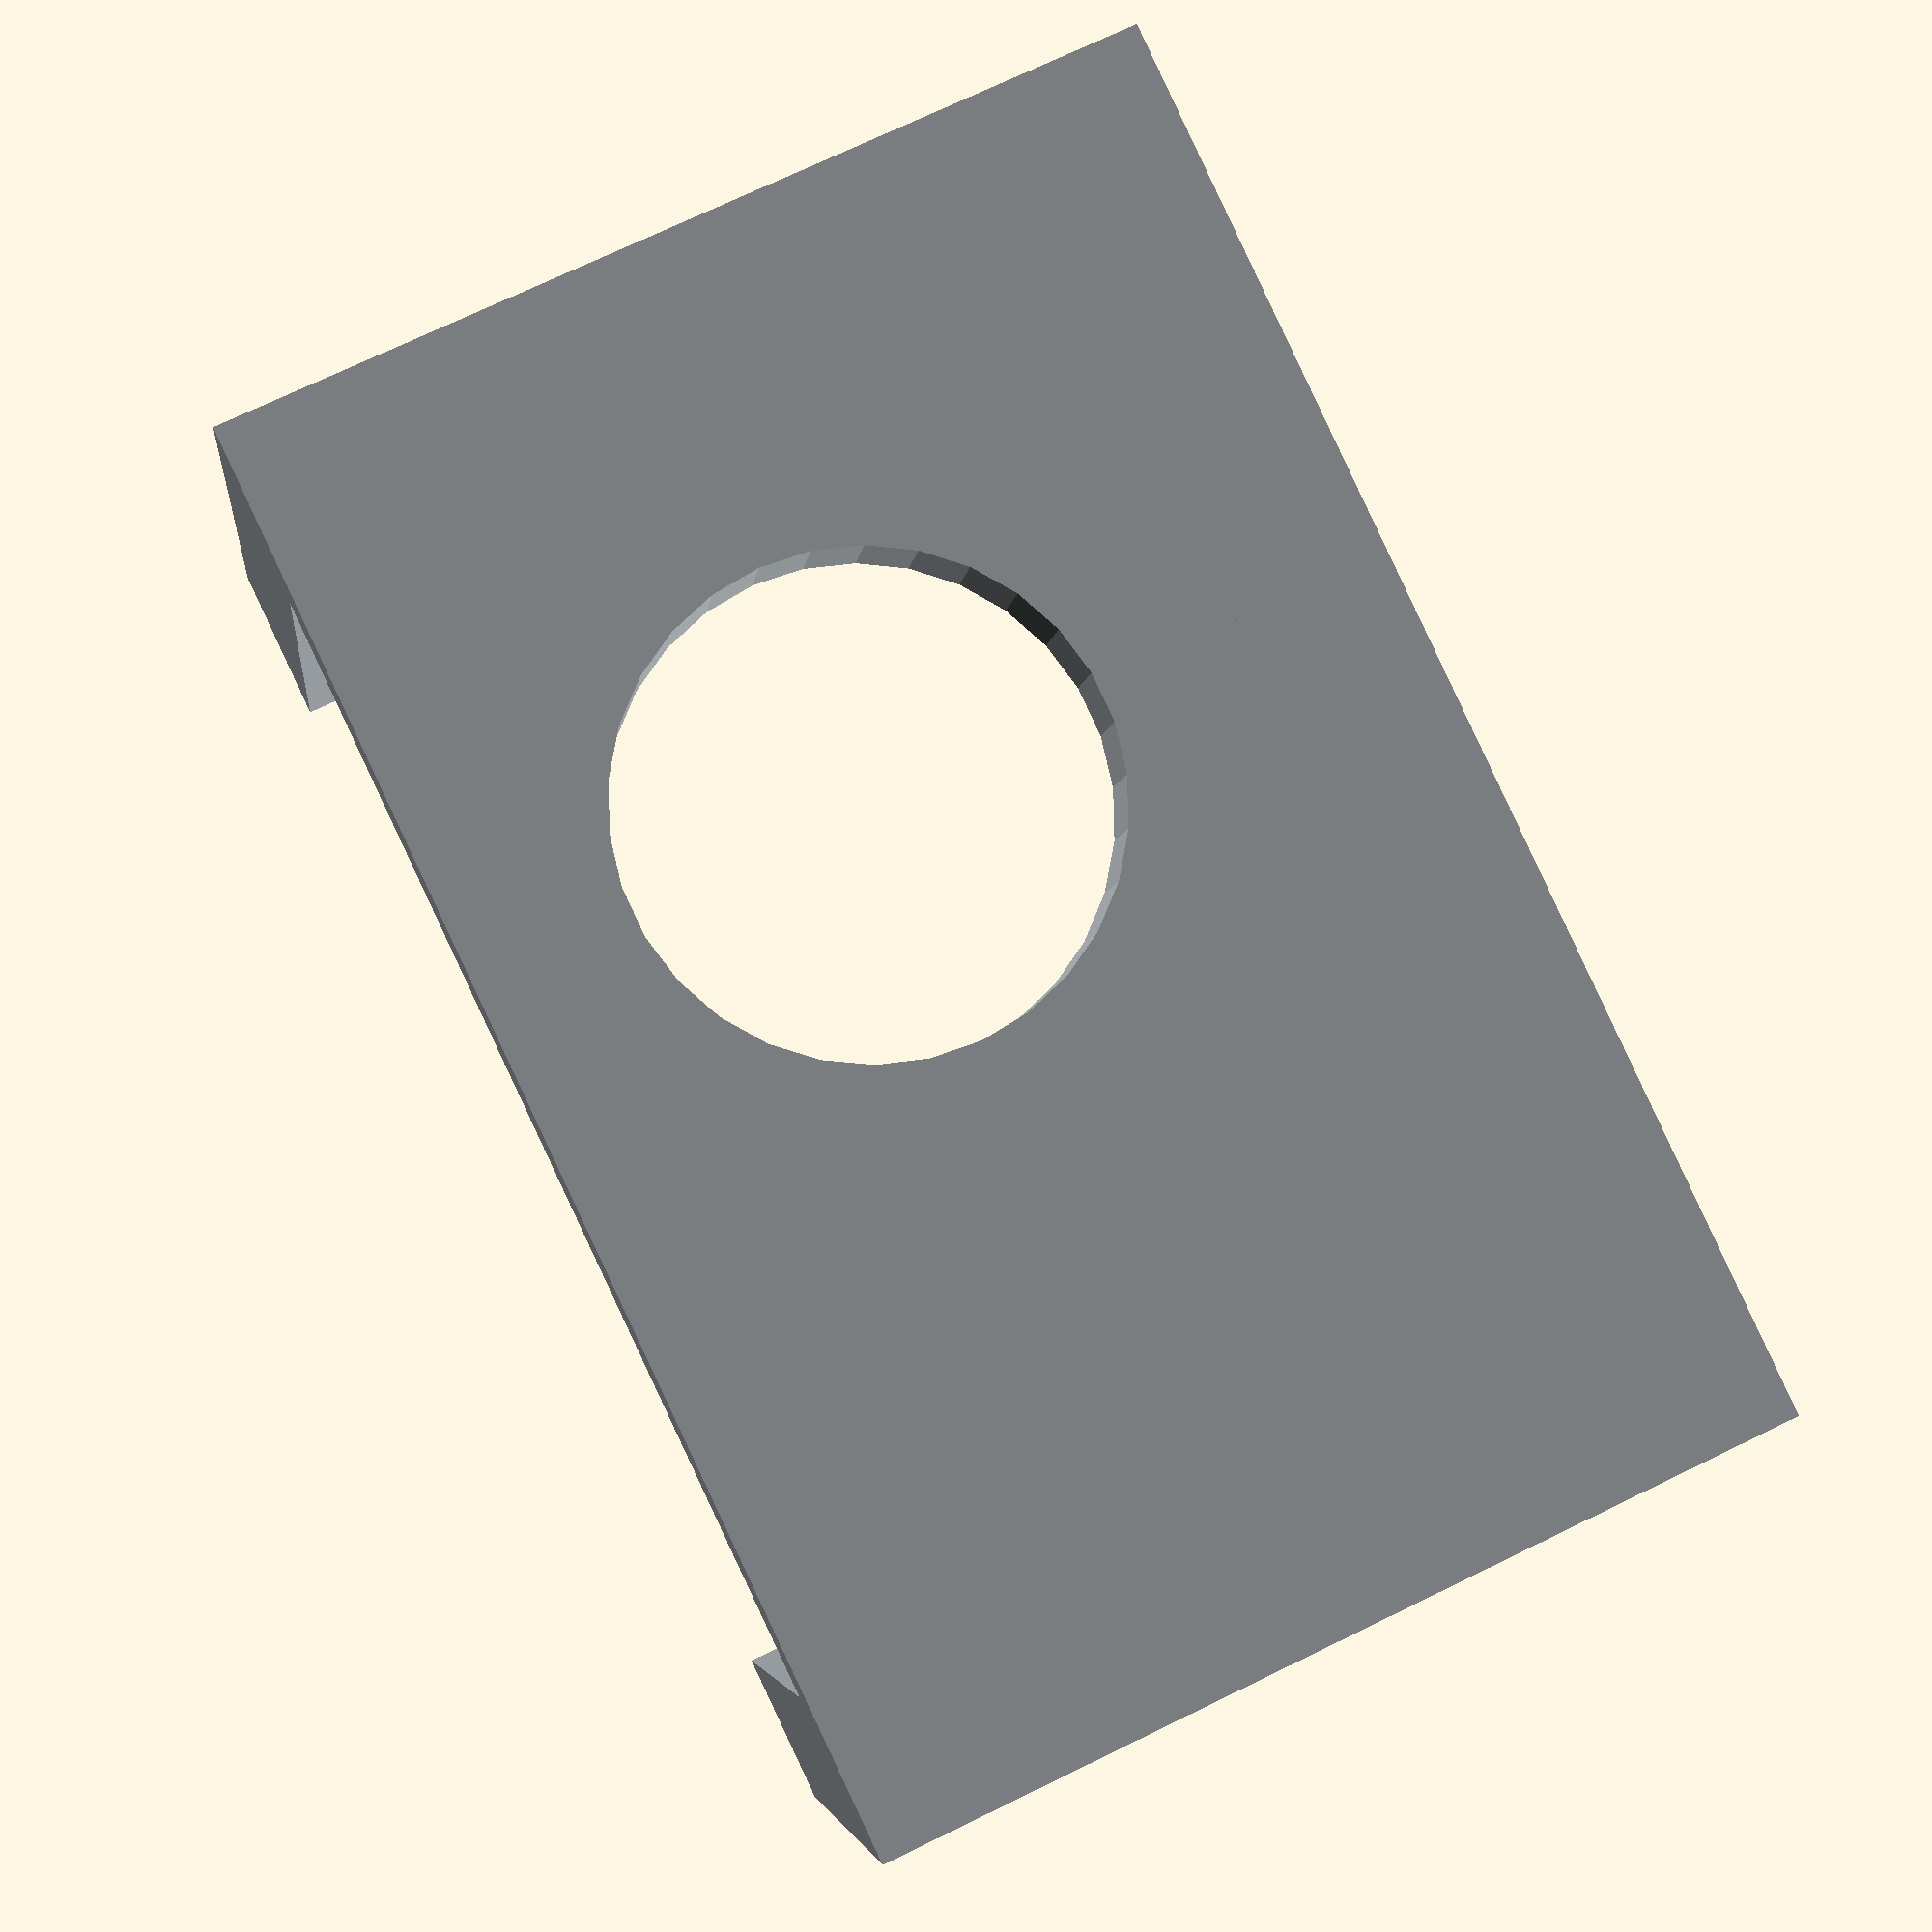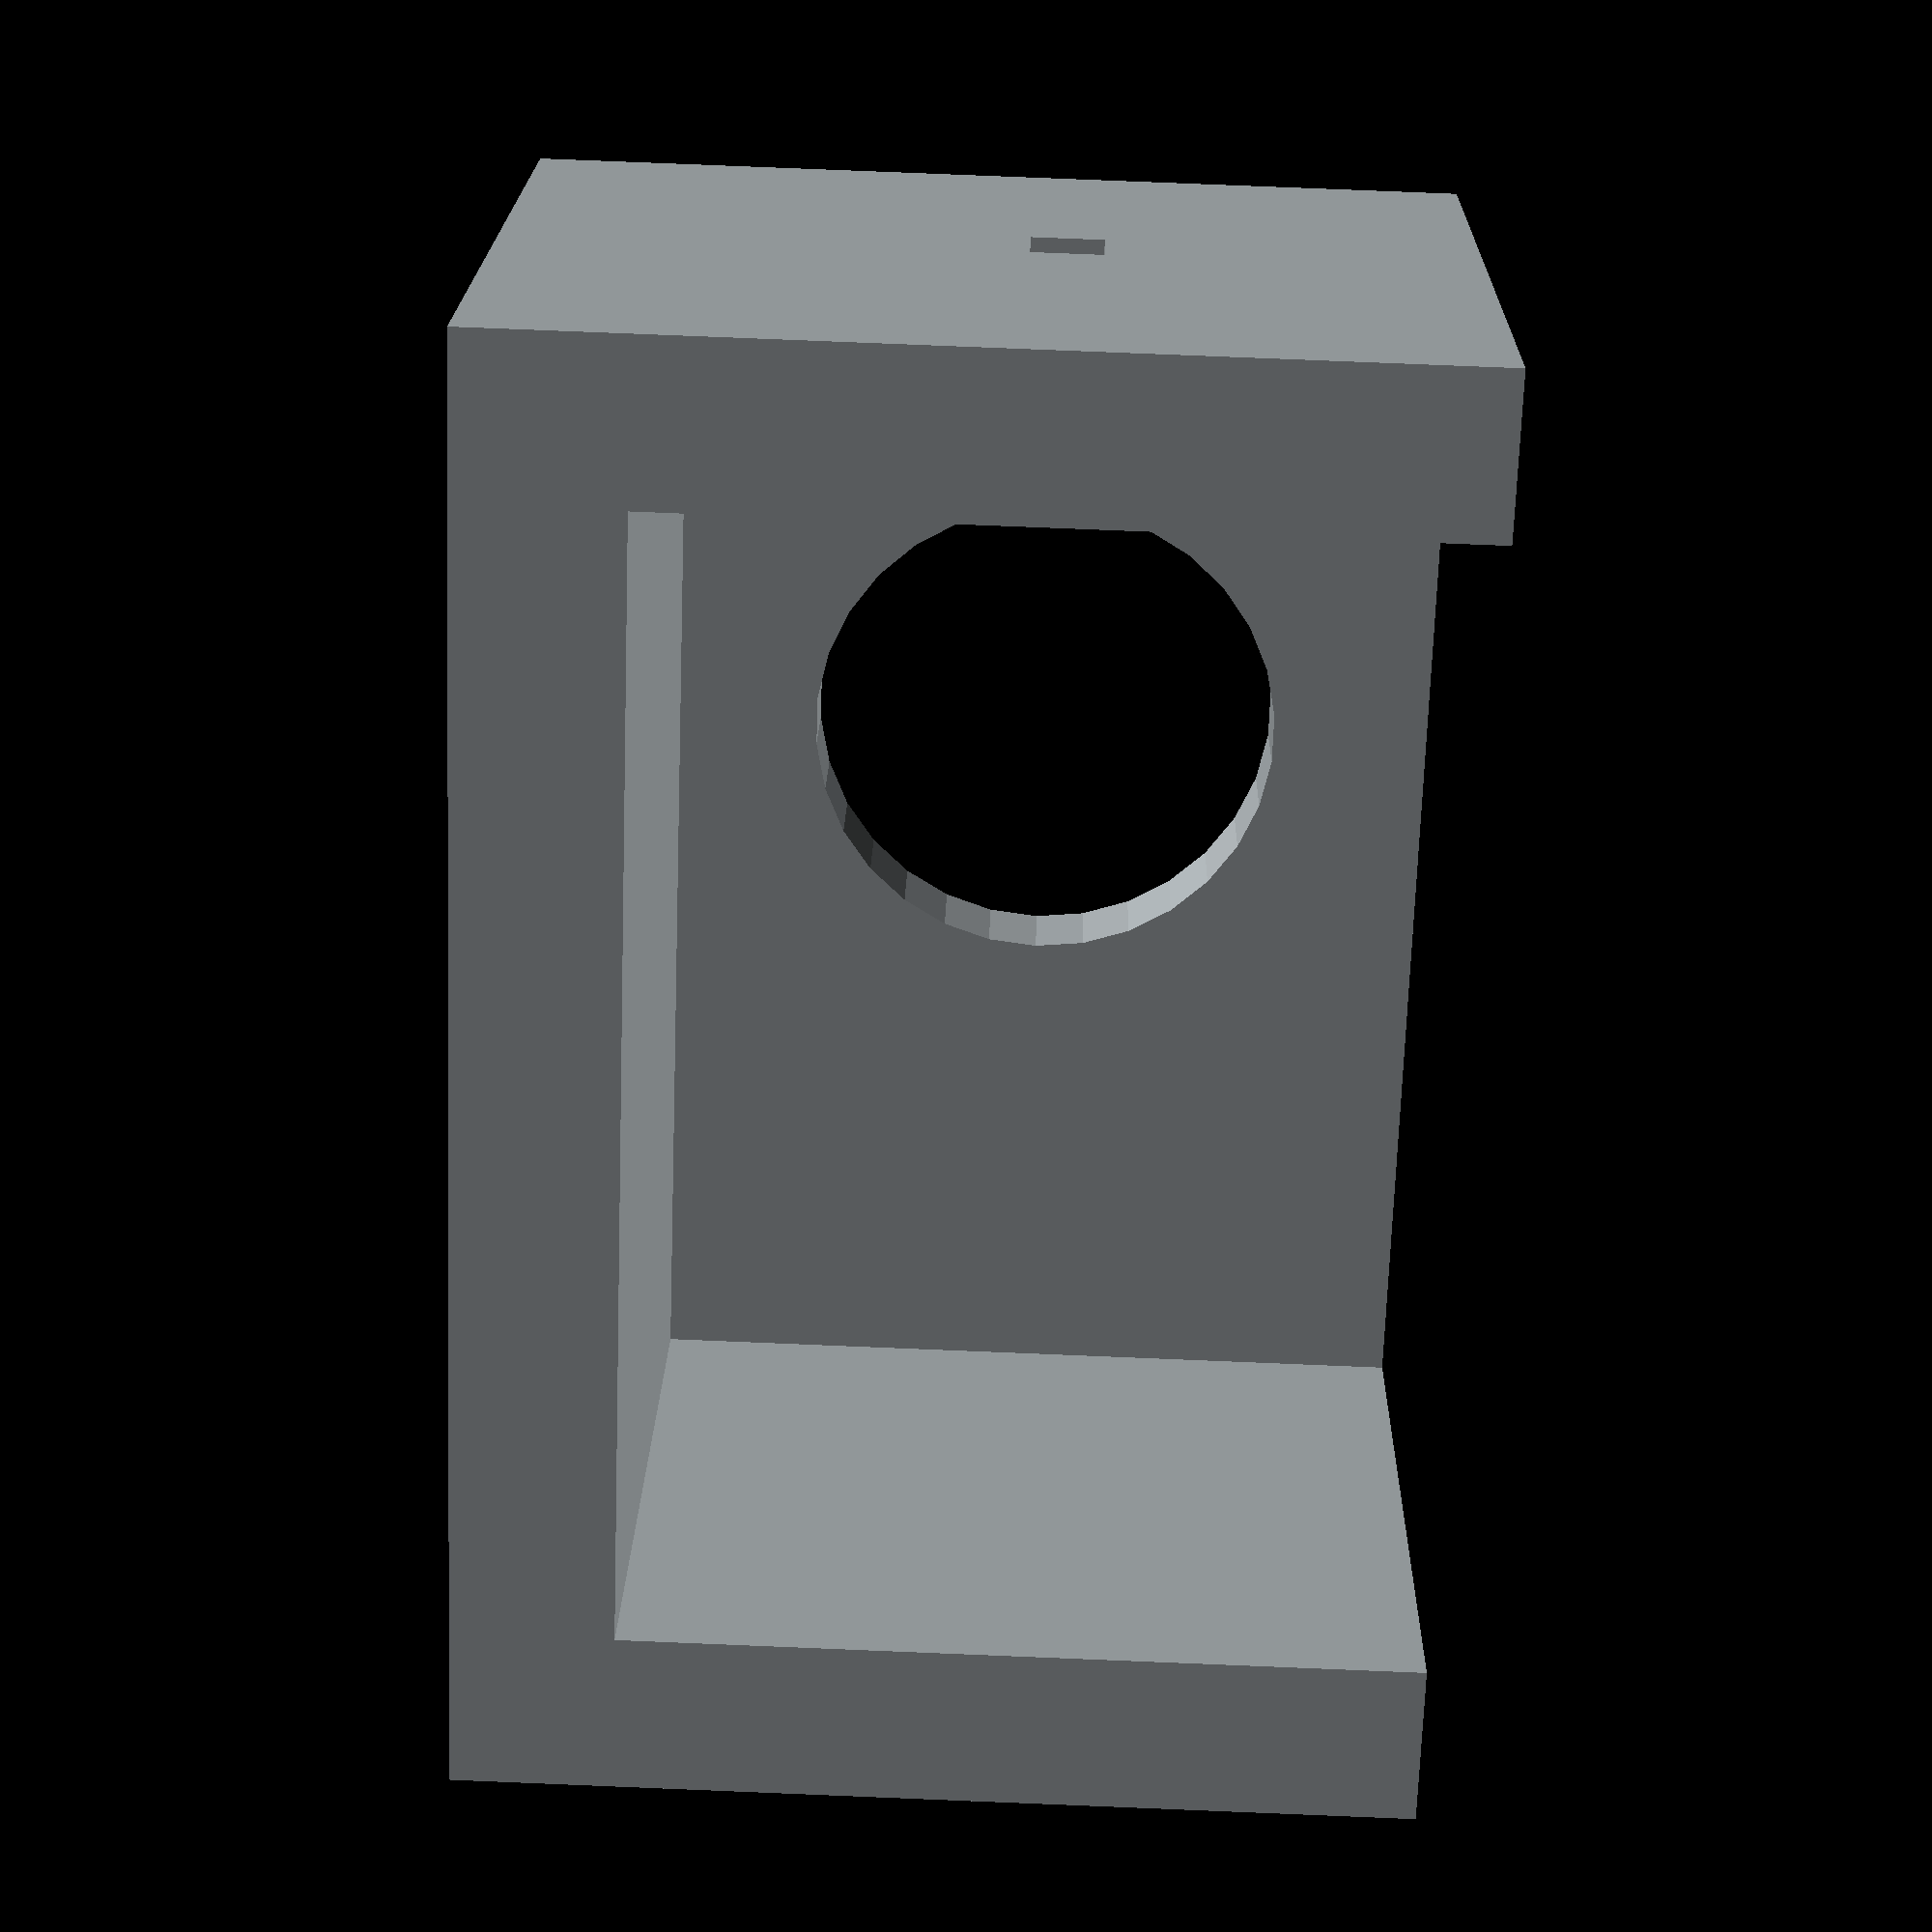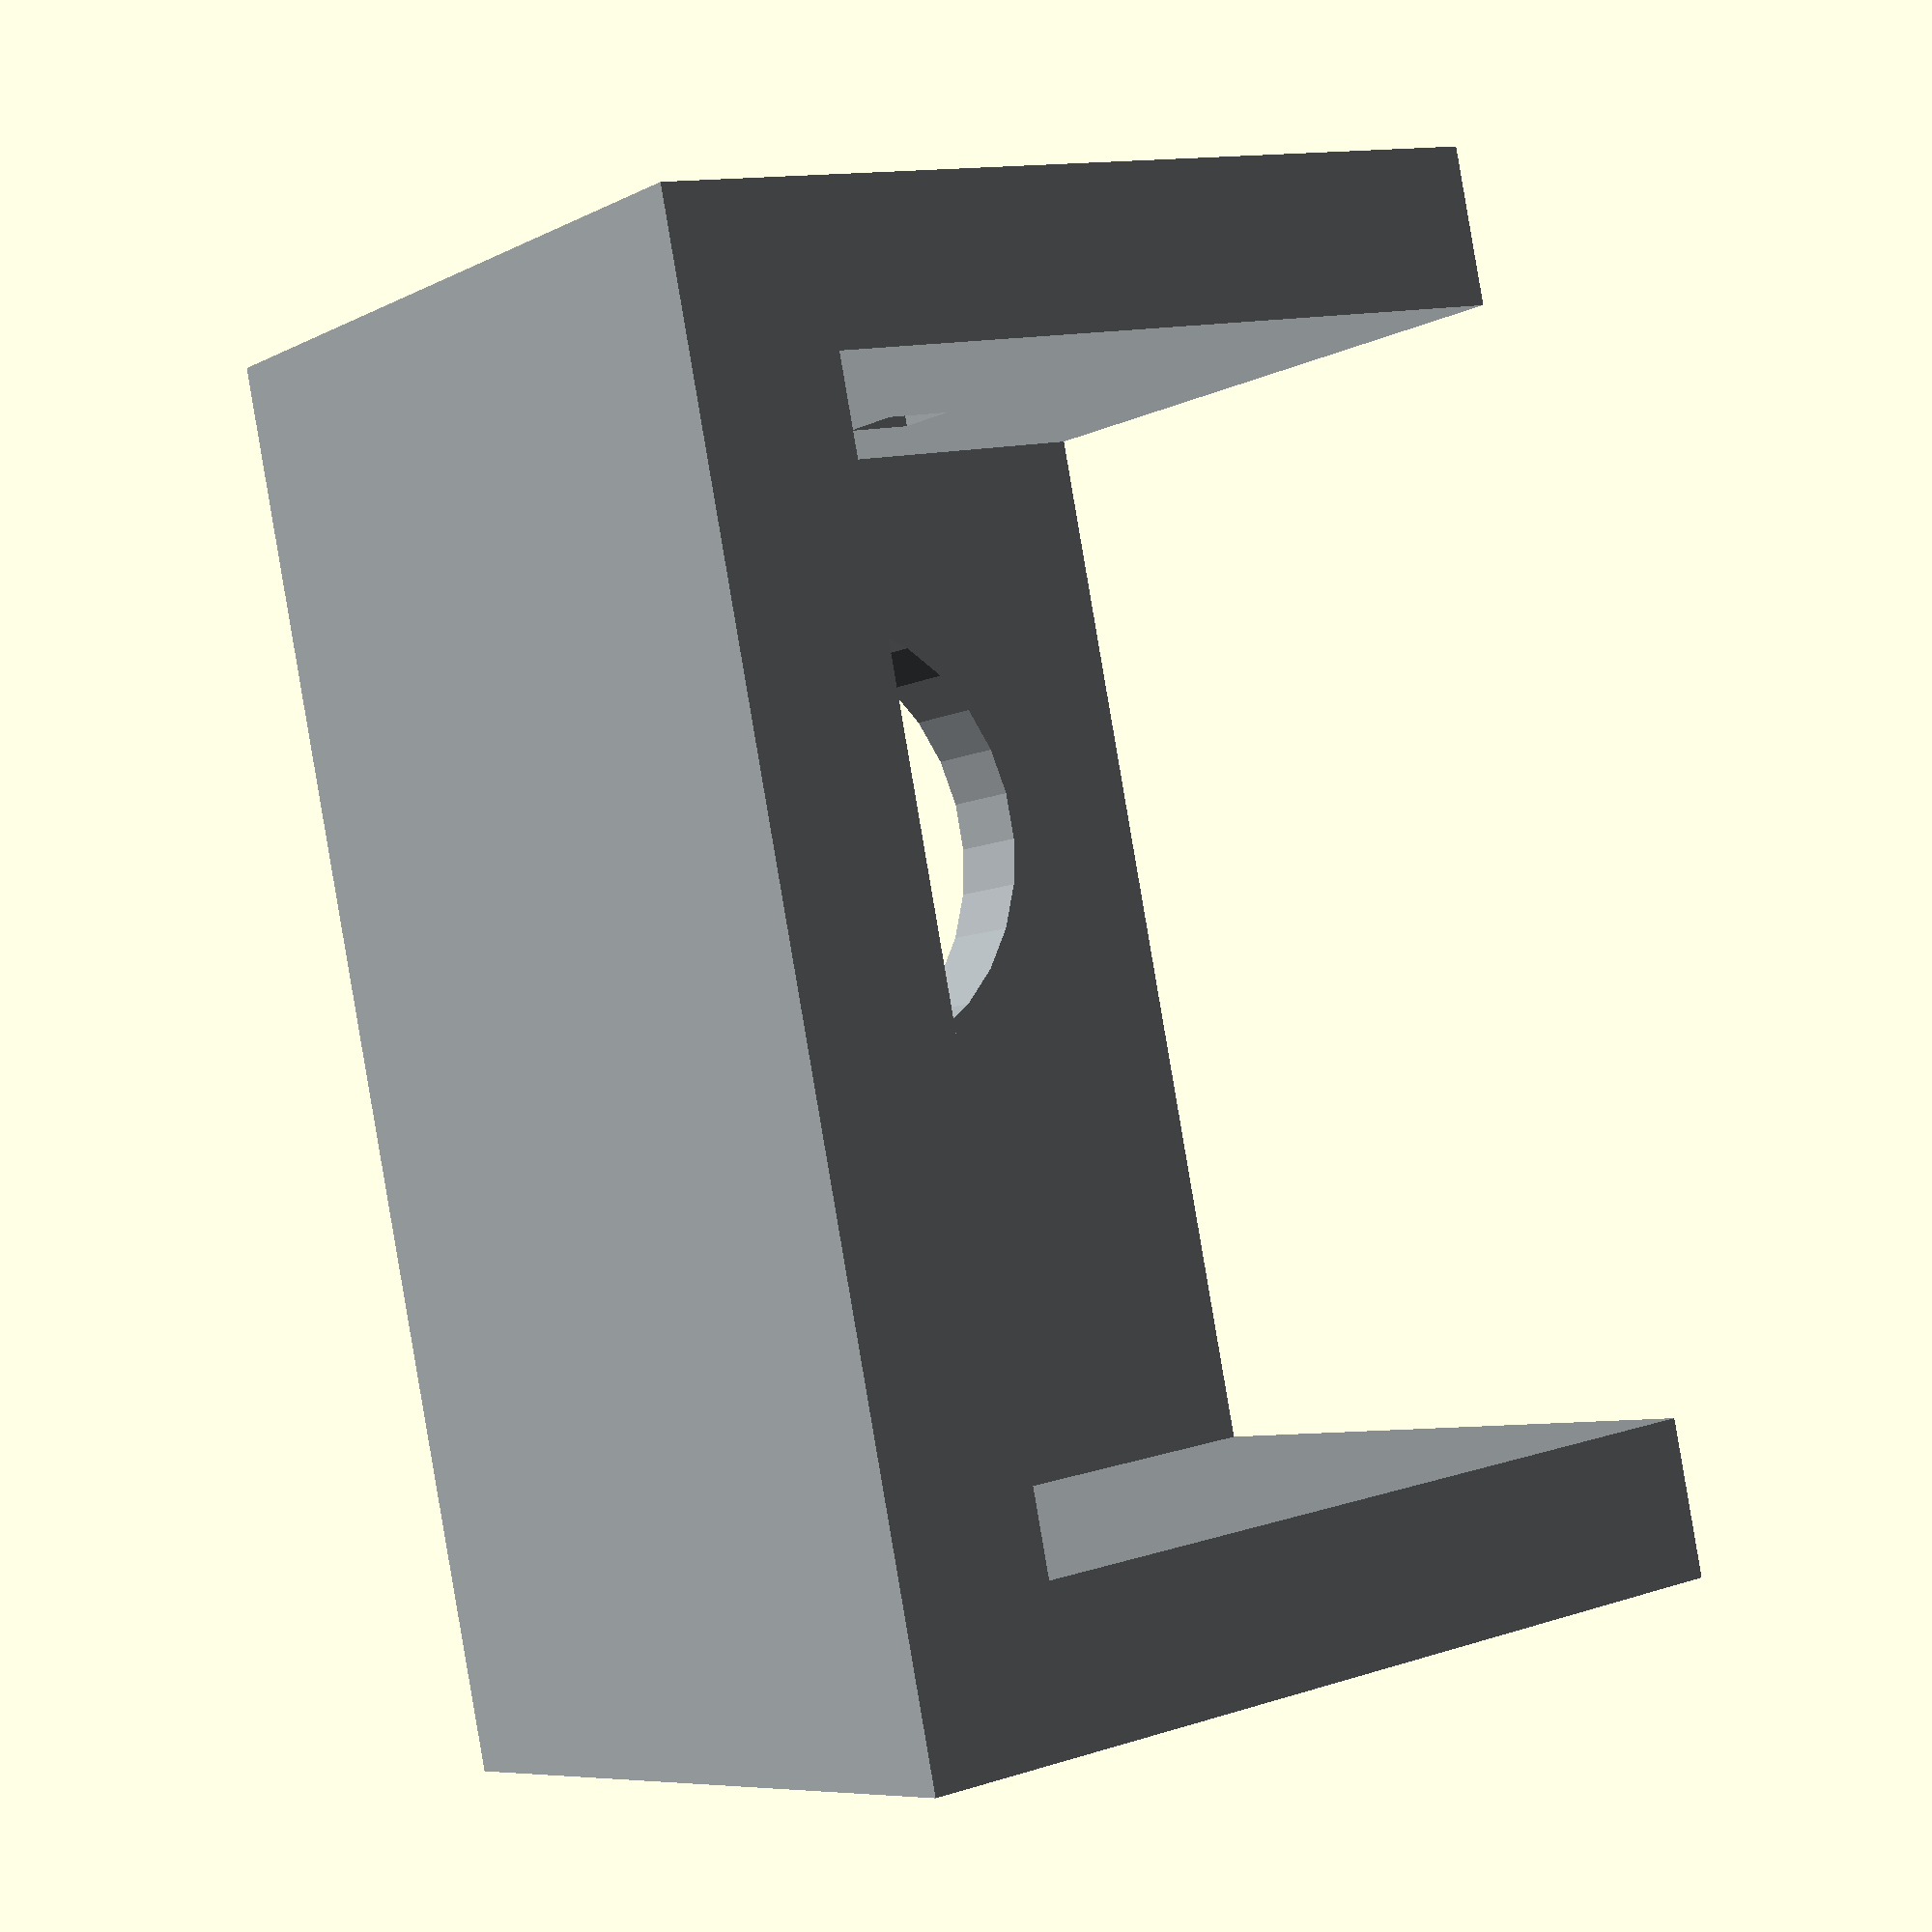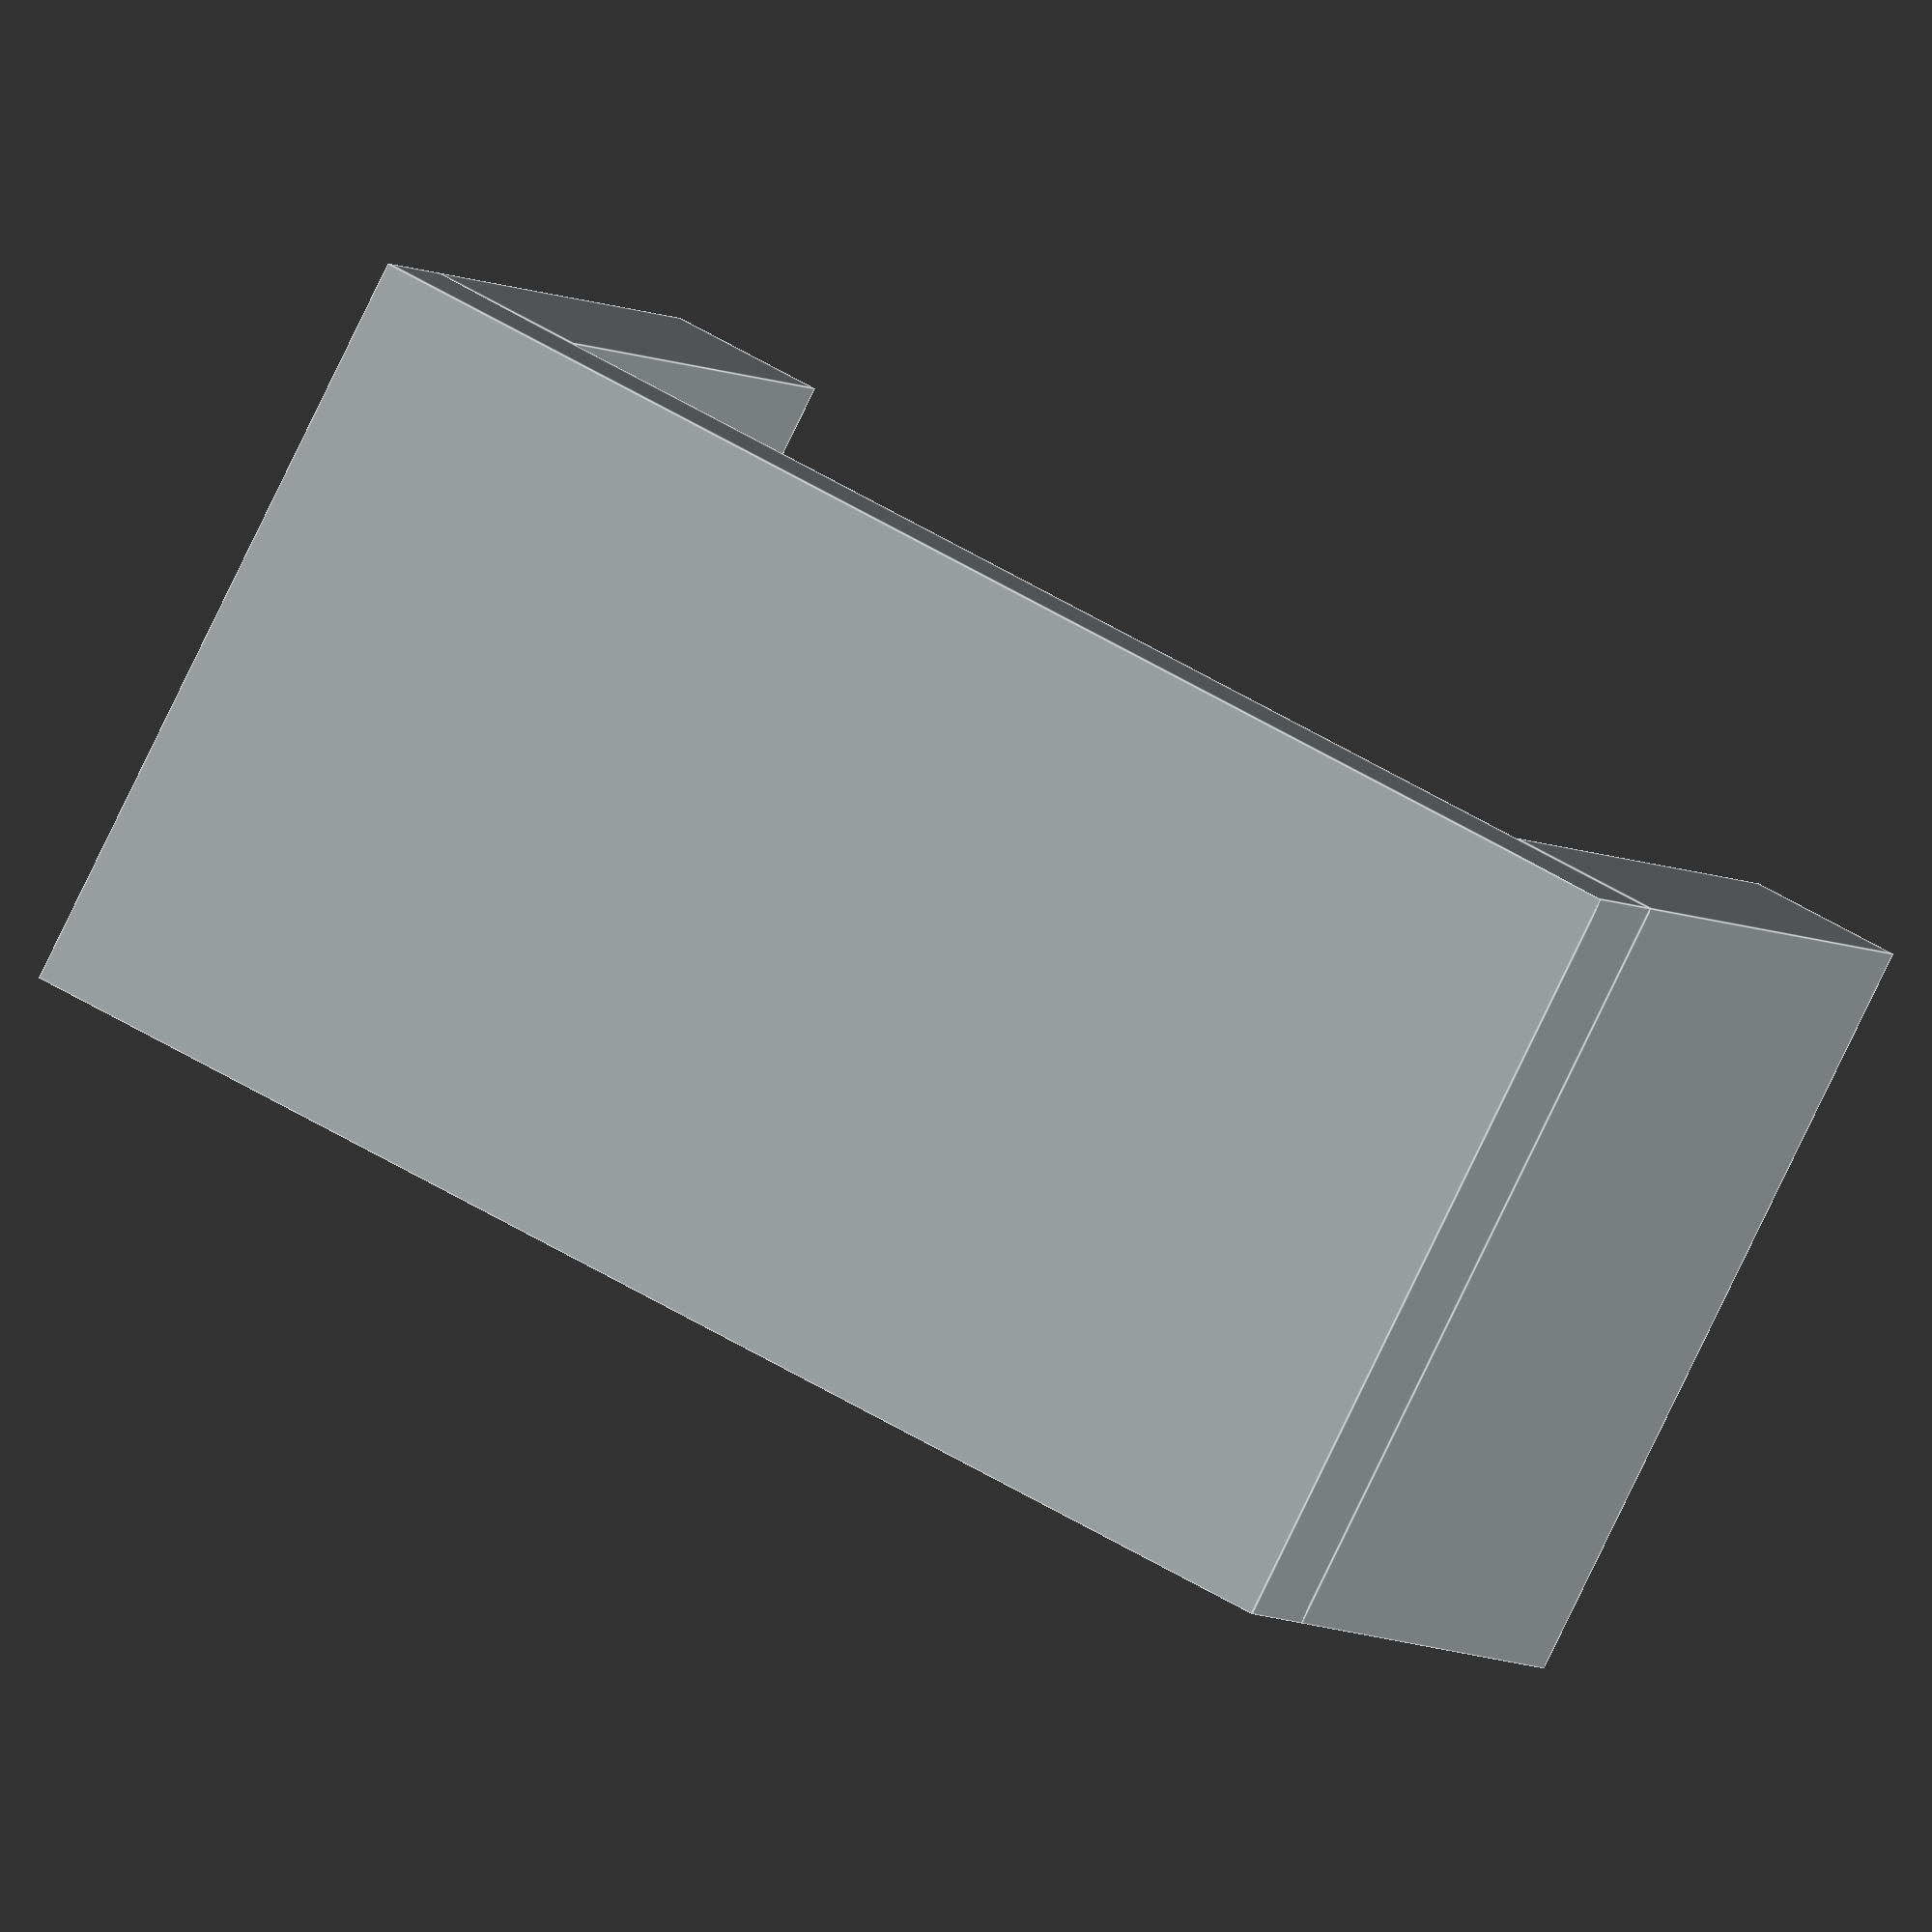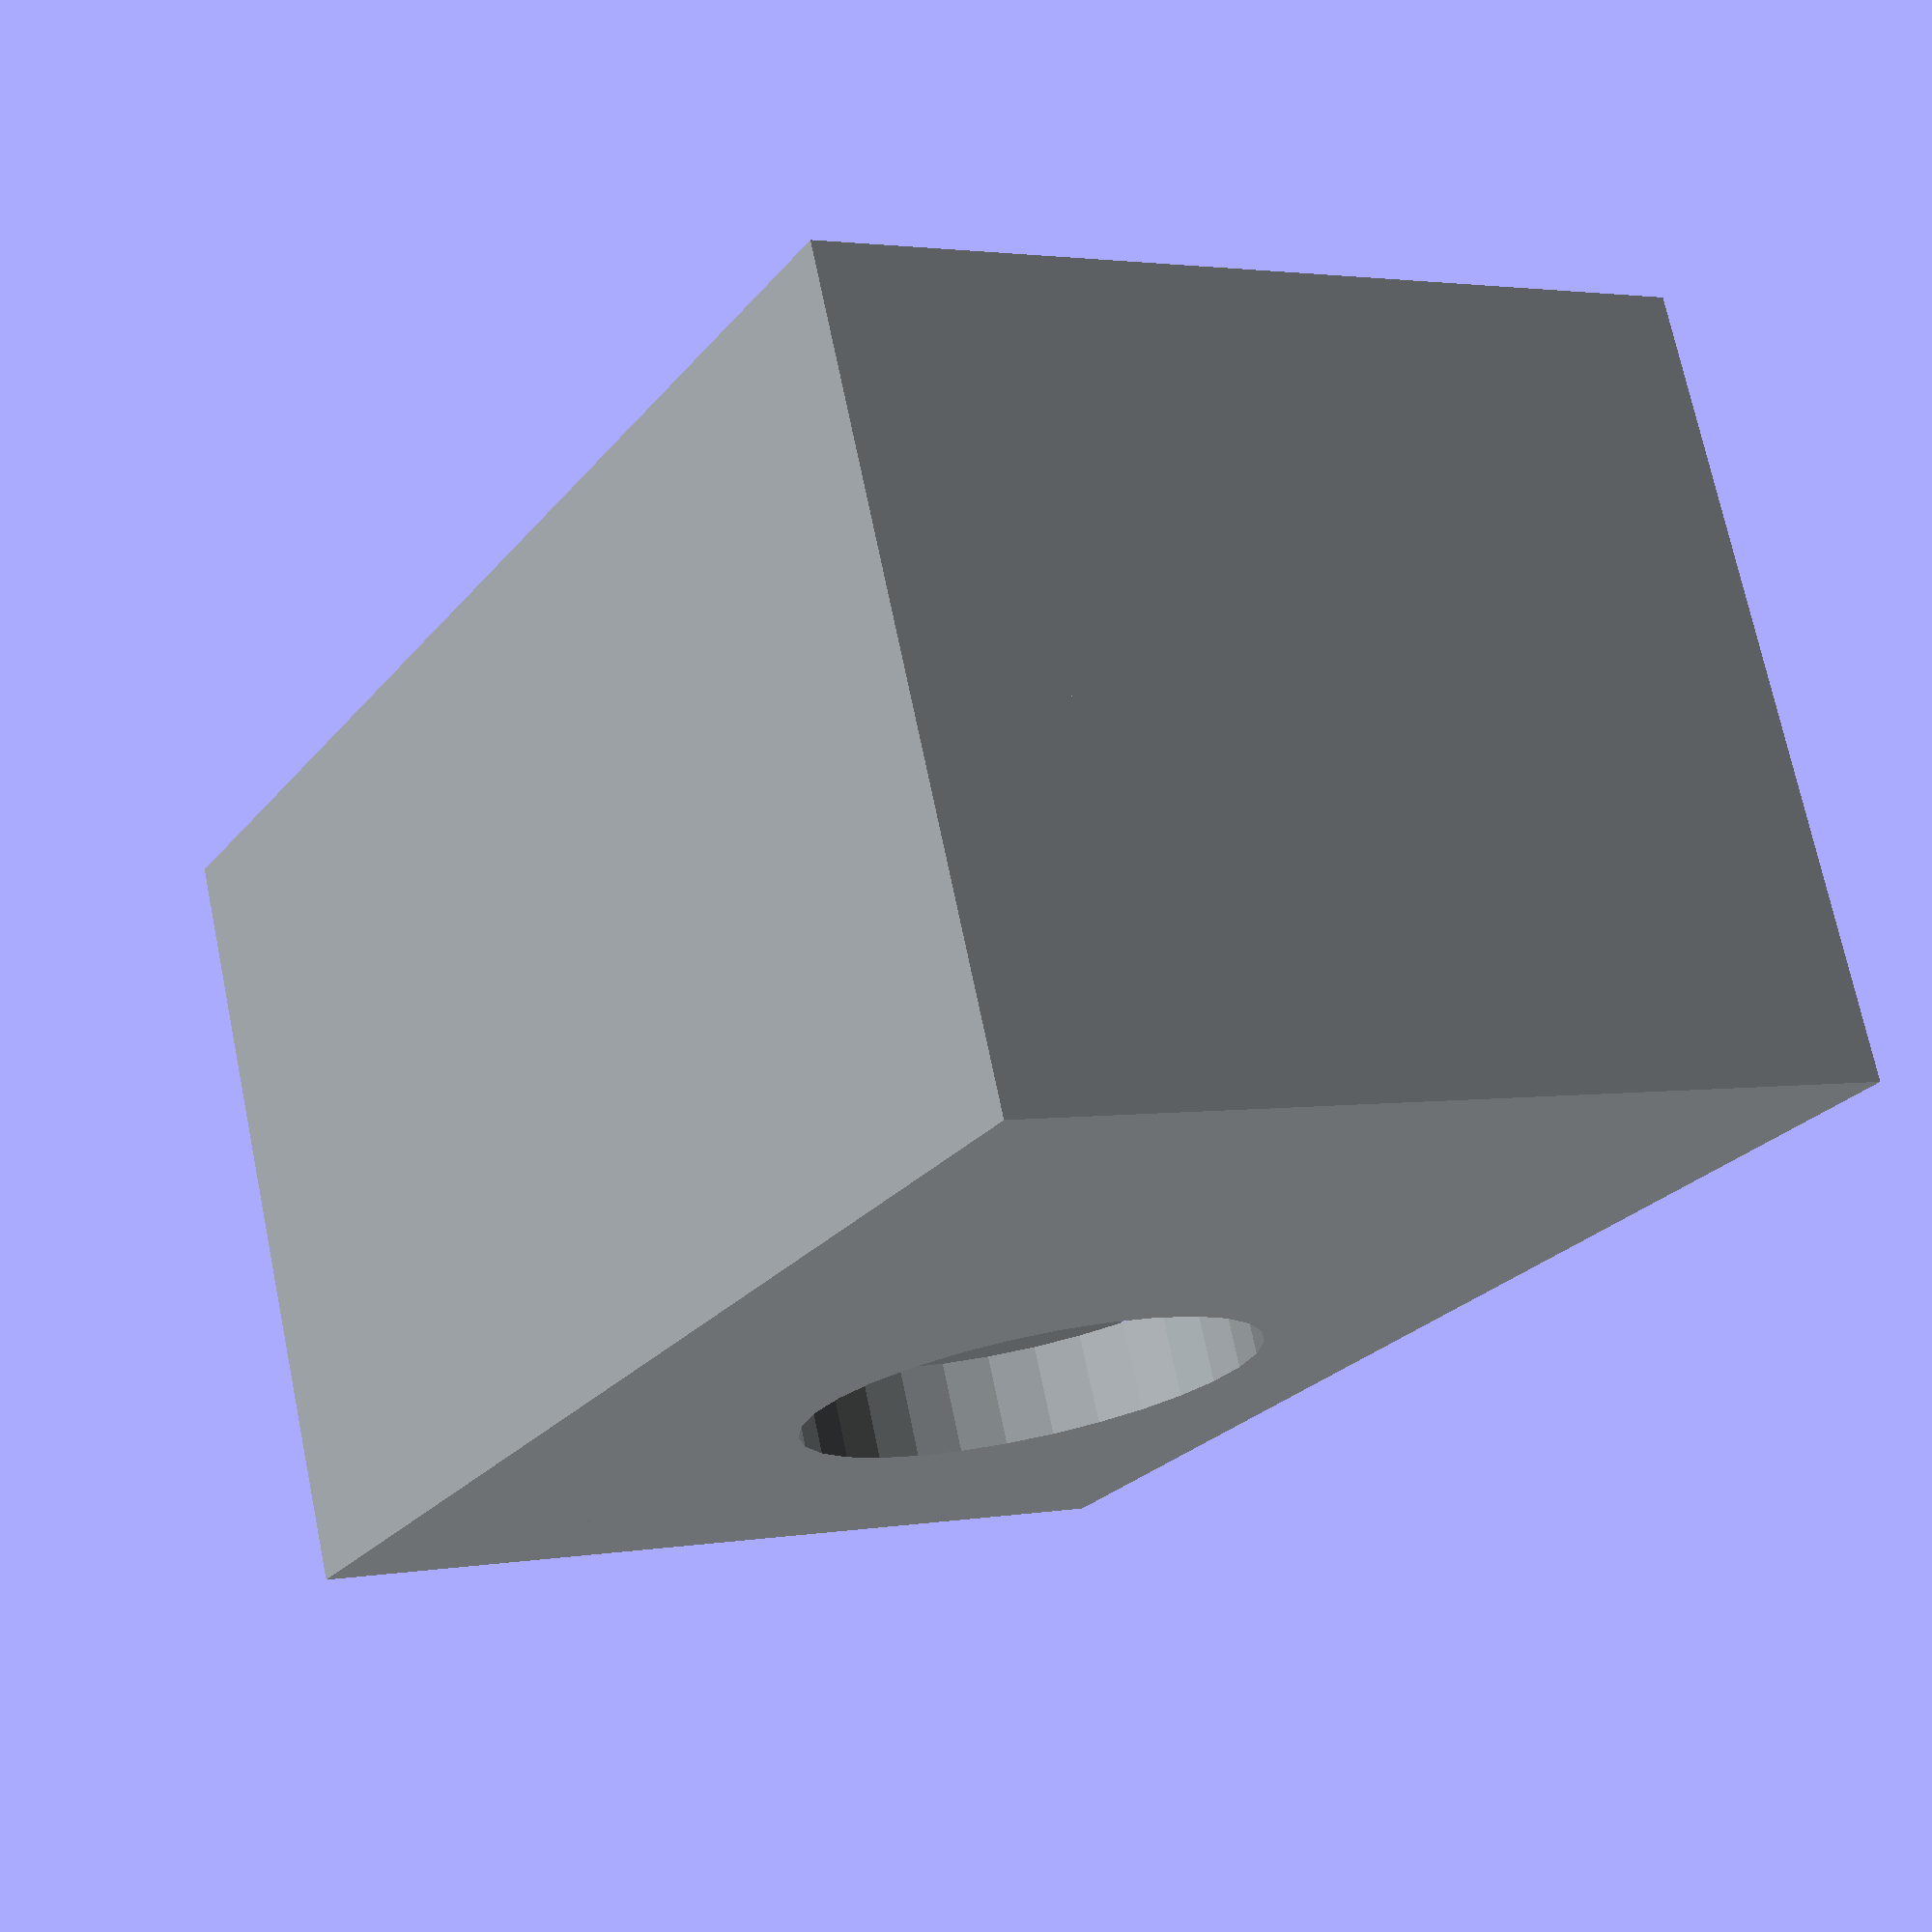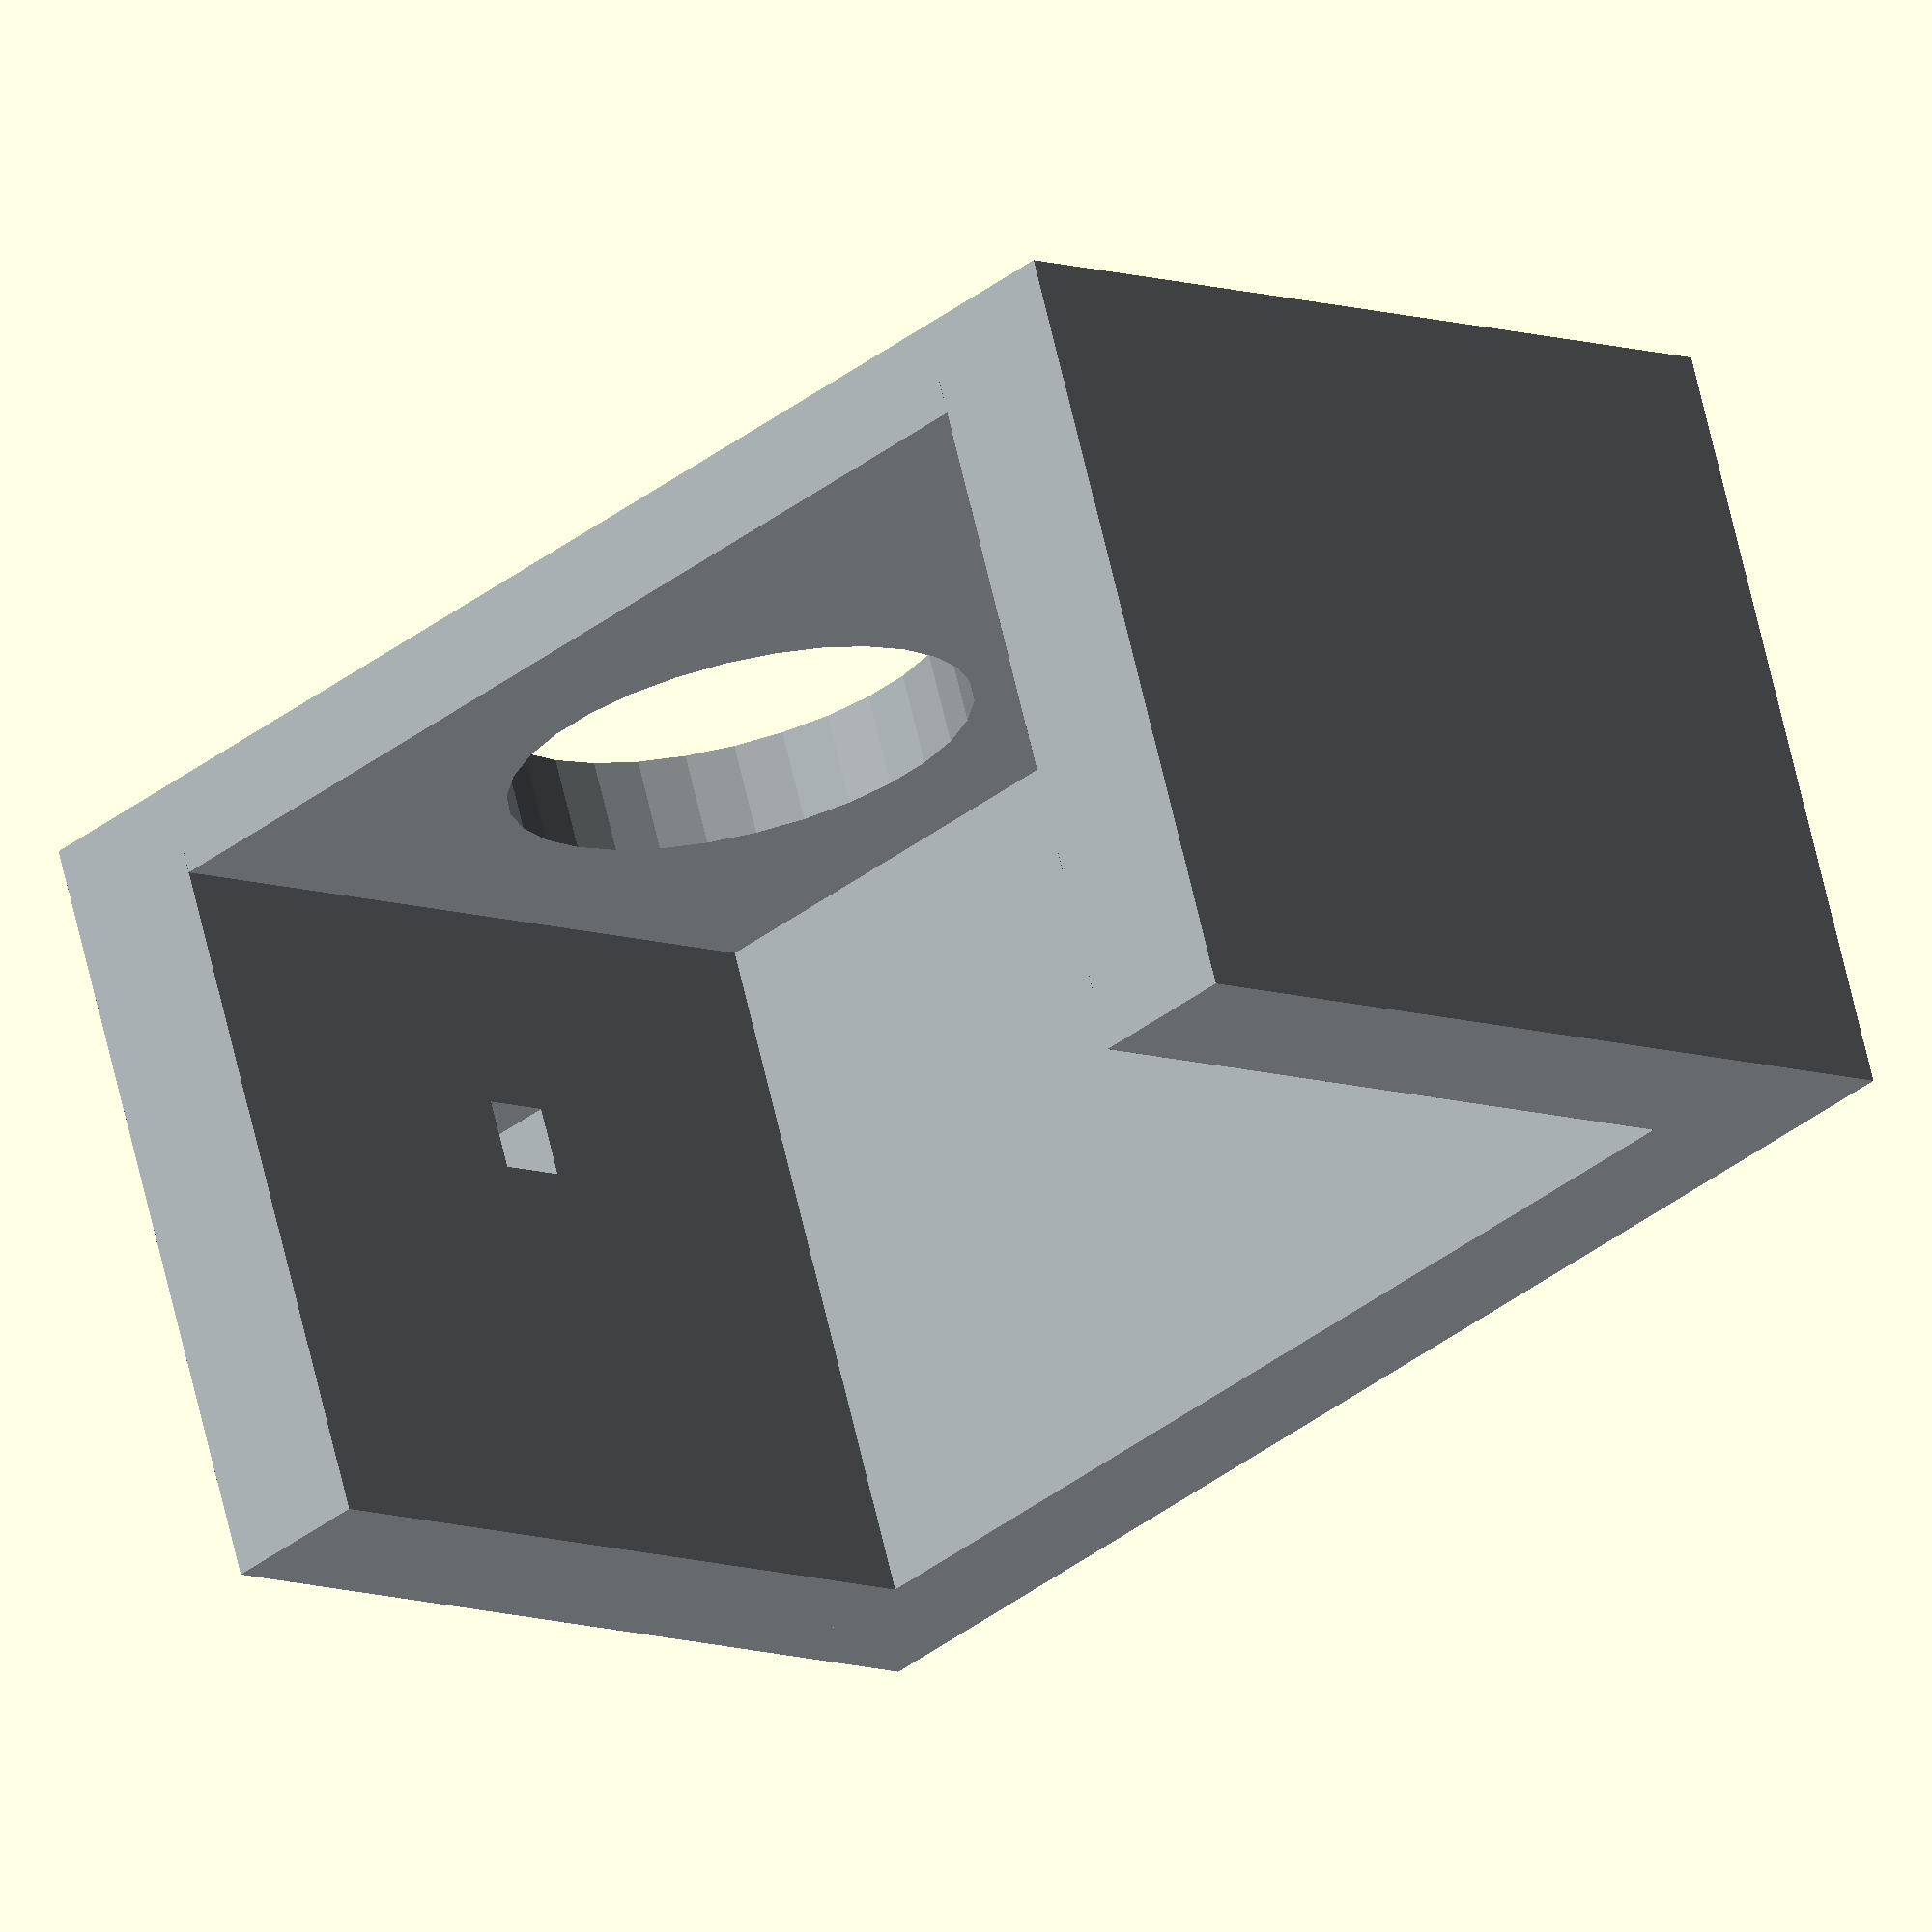
<openscad>
// Gray cement color
color("#9ea4a7")
rotate([90, 0,0])
union() {

  // floor
  difference()
  {
    translate([ -980, -52.5, -300.-1550.])
      cube([ 7000, 4895, 600.], center=true);
    translate([ 0, 0, -300.-1550.])
      cylinder( h=601, d=3010., center=true);
  }

  // beam front wall
  difference()
  {
    translate([ 3020, -52.5, 1900.0-1550.])
      cube([ 1000, 4895, 5000], center=true);
    translate([ 3020, 0., 1550.-1550.])
      cube([ 1001, 450., 450.], center=true);
  }

  // back stand wall
  translate([ -980, 5895/2 - 52.5, 1900-1550.])
    cube([ 9000, 1000., 5000.], center=true);

  // left wall
  translate([ -4980, -52.5, 1900.0-1550.])
    cube([ 1000, 4895, 5000], center=true);
}

</openscad>
<views>
elev=108.1 azim=165.9 roll=296.0 proj=p view=wireframe
elev=99.1 azim=29.0 roll=87.7 proj=p view=solid
elev=167.3 azim=73.7 roll=126.8 proj=p view=solid
elev=183.5 azim=27.4 roll=161.9 proj=o view=edges
elev=357.8 azim=157.1 roll=58.2 proj=p view=solid
elev=8.3 azim=18.6 roll=224.3 proj=o view=wireframe
</views>
